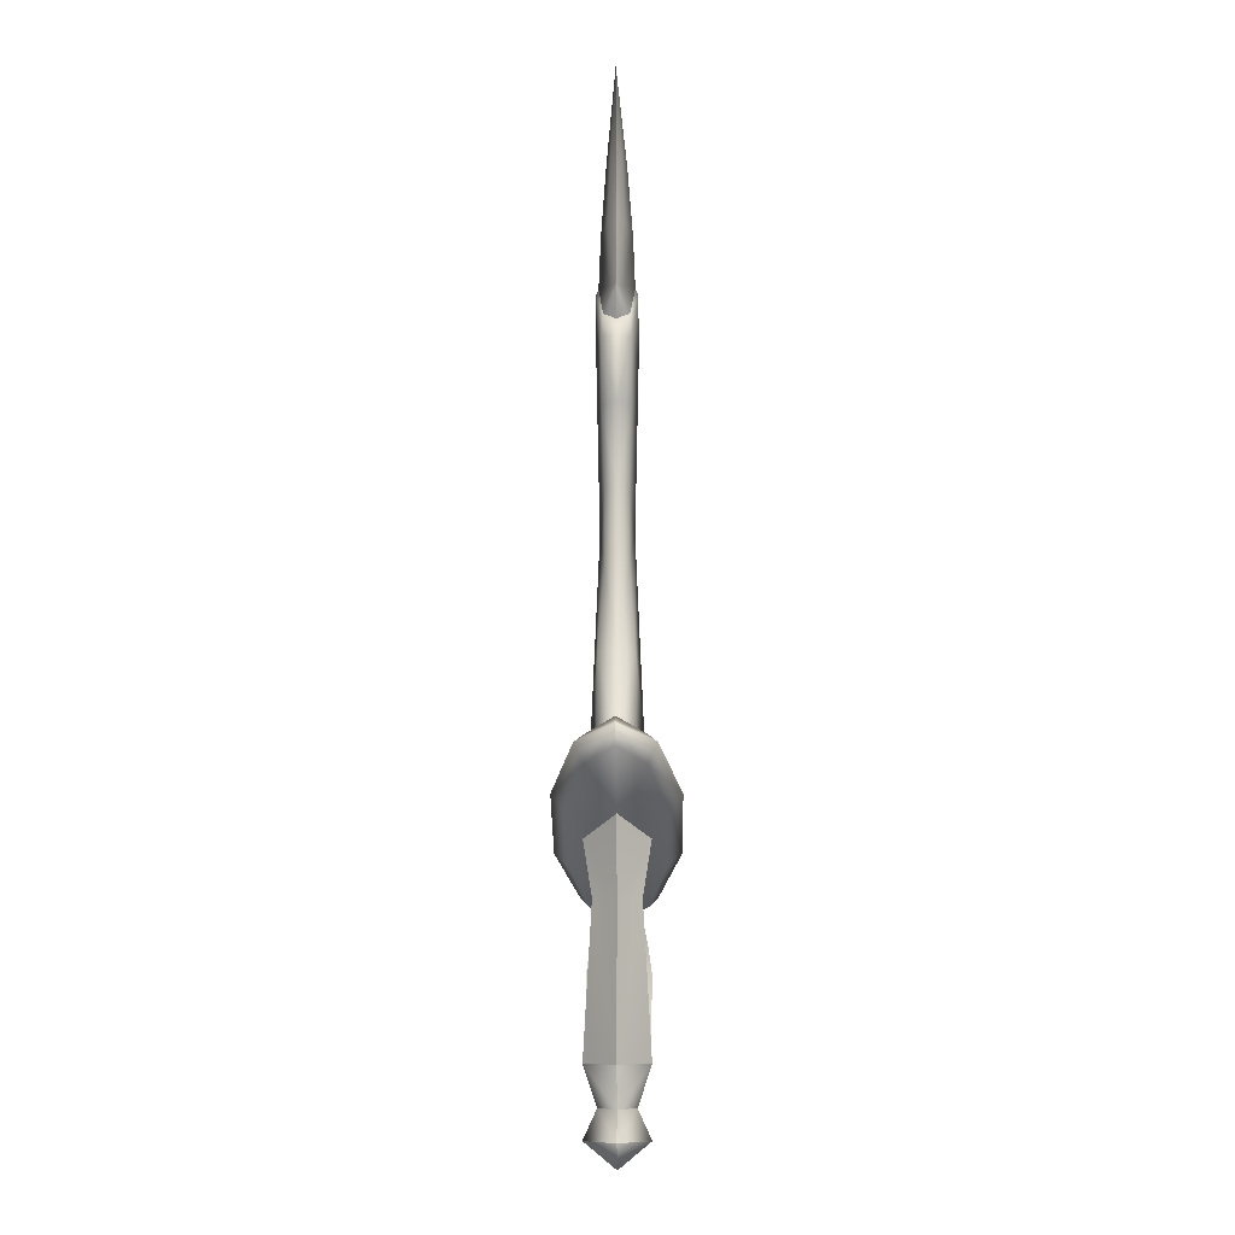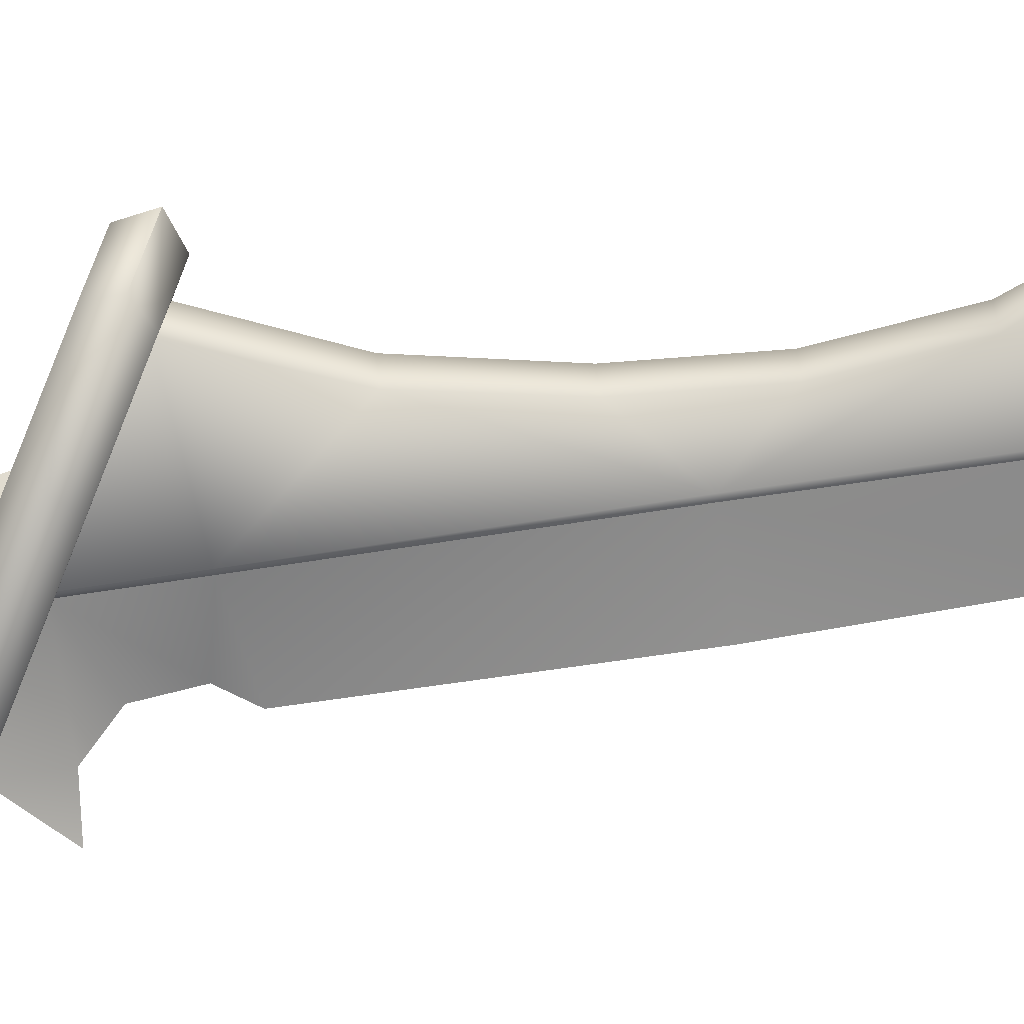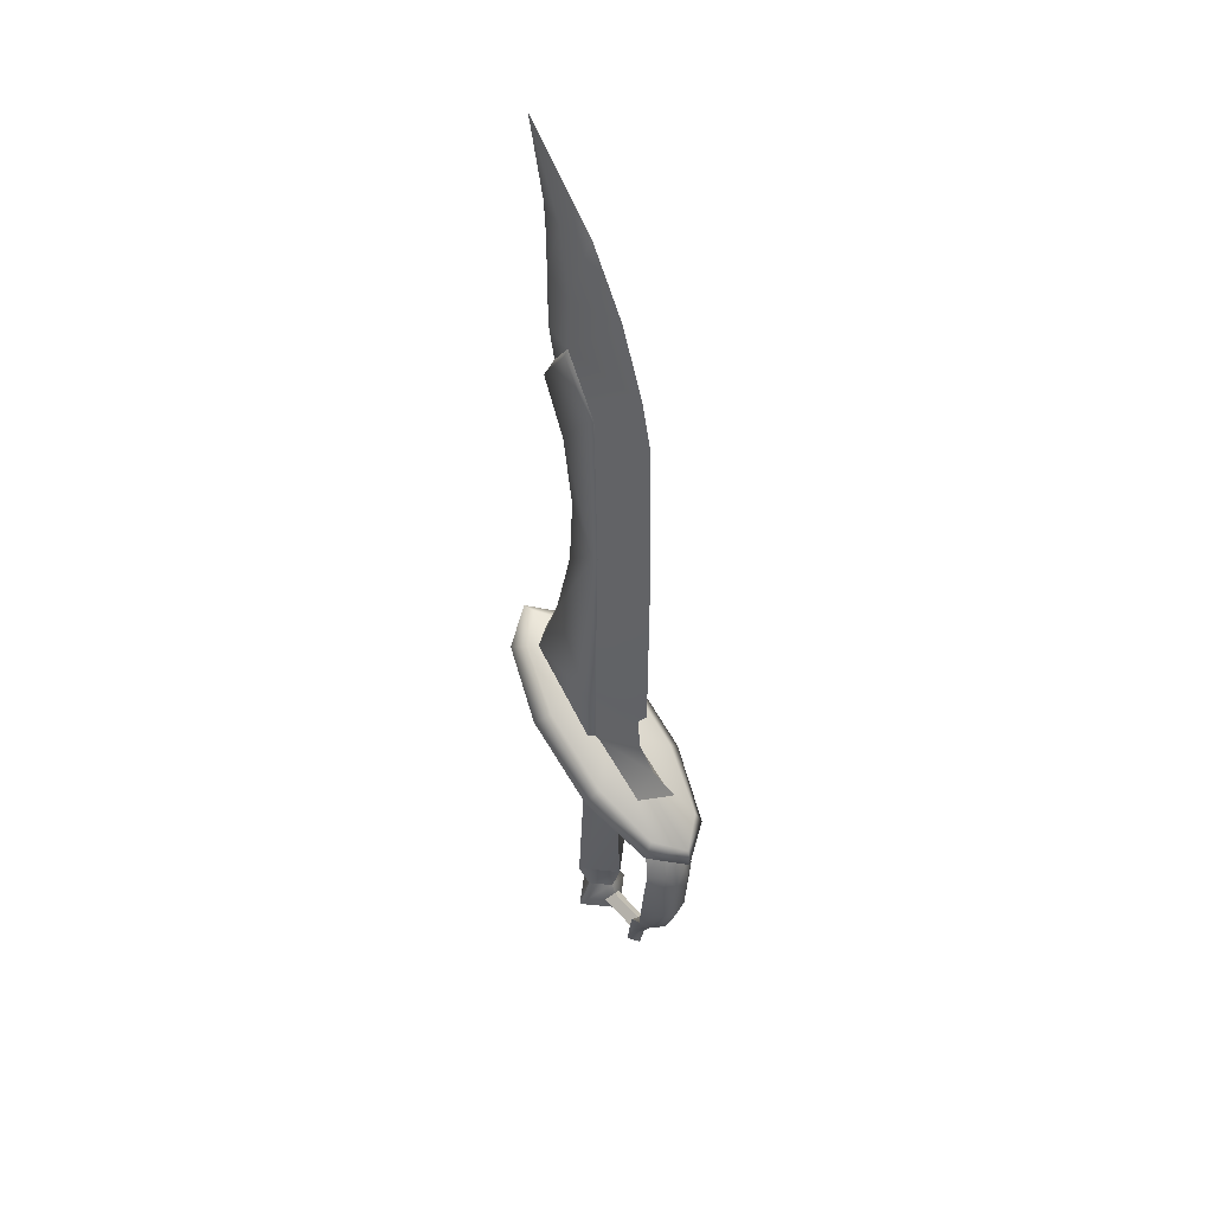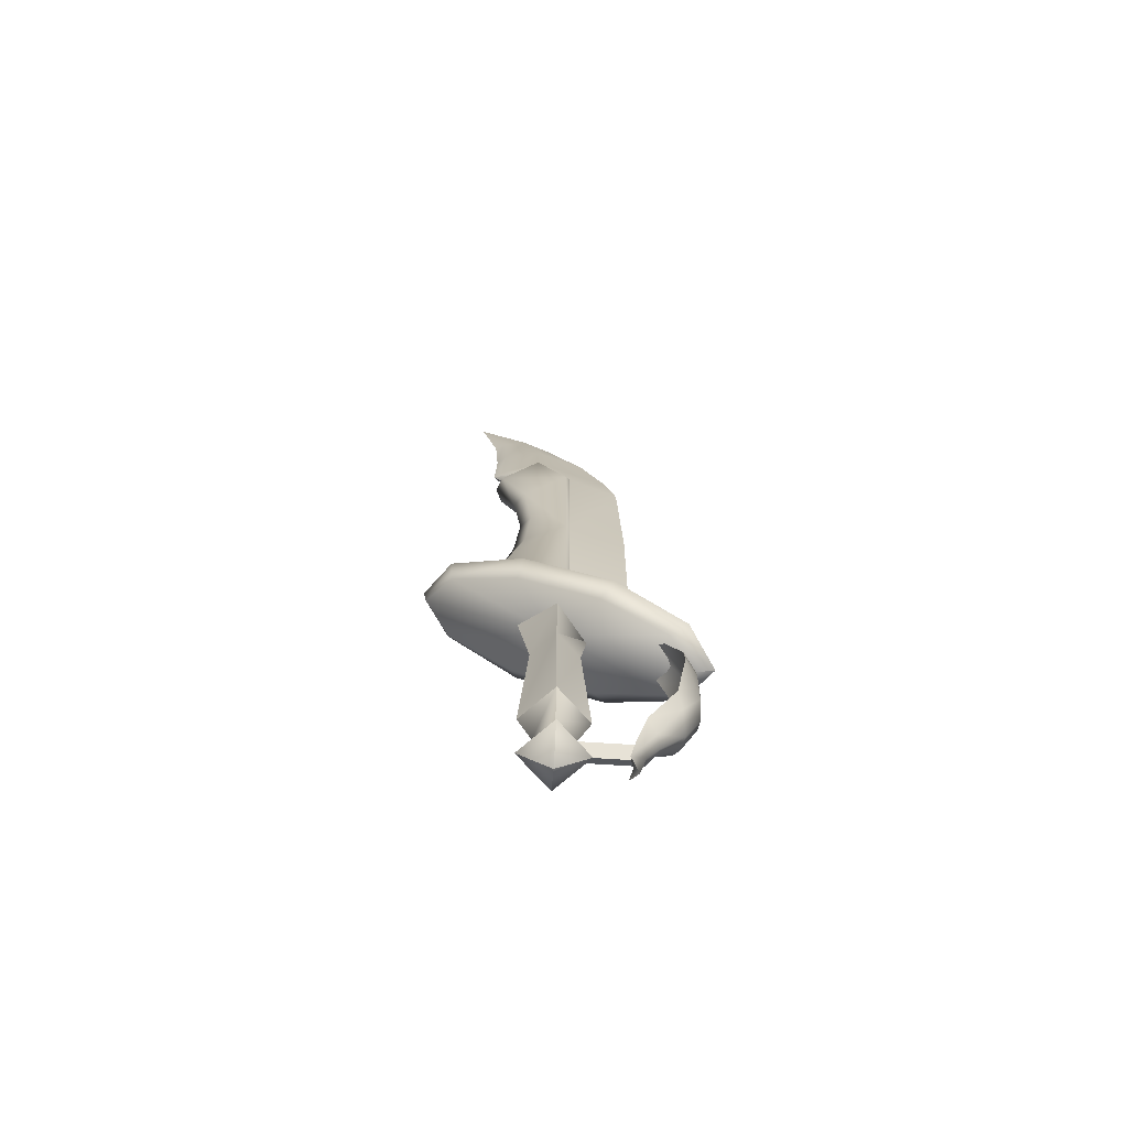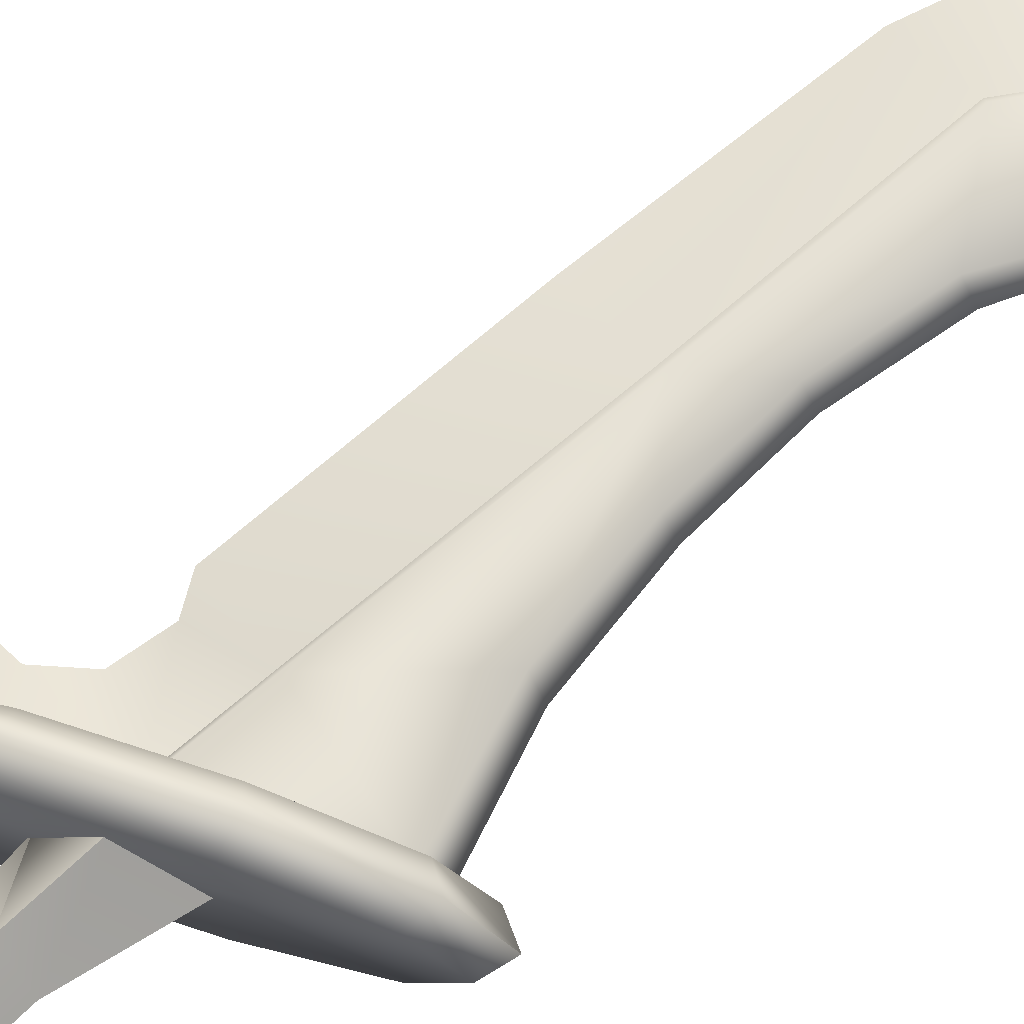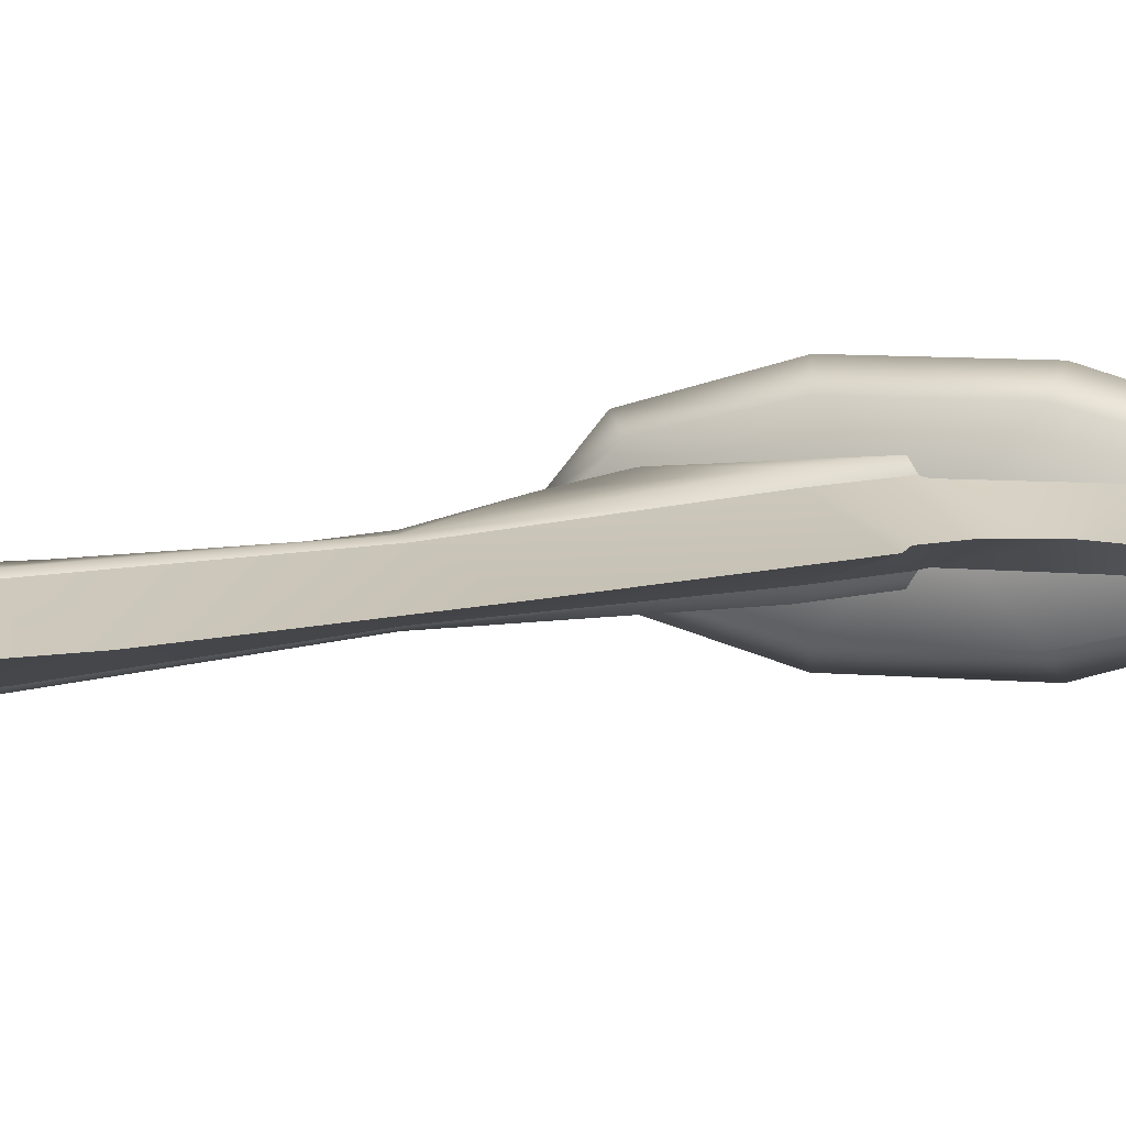
<metadata>
{"format":"obj","ext":"obj","renderer":"f3d","projection":"perspective","resolution":1024,"background":"white","views":[{"elev":-9.8,"azim":90.9,"up":"+Y"},{"elev":-79.1,"azim":98.2,"up":"+Z"},{"elev":47.6,"azim":-128.4,"up":"+Y"},{"elev":-71.3,"azim":176.3,"up":"+Y"},{"elev":67.4,"azim":48.7,"up":"+Z"},{"elev":7.2,"azim":-133.8,"up":"+Z"}]}
</metadata>
<code>
v 0.0027 -1.203 0.1874
v -0.3207 -0.7985 0
v -0.1847 -1.203 0
v 0.0027 -1.203 -0.1874
v 0.0027 -0.7985 -0.3234
v 0.1902 -1.203 0
v 0.3261 -0.7985 0
v 0.0027 -0.7985 0.3234
v 0.0027 0.7223 0.2378
v -0.2351 0.7223 0
v -0.296 1.135 0
v 0.0027 0.7223 -0.2378
v 0.0027 1.308 -0.331
v 0.2406 0.7223 0
v 0.3738 1.522 -0
v 0.0027 1.308 0.331
v 0.3261 -1.497 0
v 0.0027 -1.497 -0.3234
v -0.3207 -1.497 0
v 0.0027 -1.497 0.3234
v 0.0027 -1.76 0
v -0.7322 -1.424 -0.1055
v -0.8829 -1.243 0
v -0.8522 -1.177 -0.1014
v -1.111 -0.9613 0
v -0.8522 -1.177 0.1014
v -1.081 -0.824 0.1955
v -1.256 -0.4614 0.1452
v -1.256 -0.6212 0
v -1.298 0 0
v -1.256 -0.4614 -0.1452
v -1.081 -0.824 -0.1955
v -0.7752 -1.028 -0.1873
v -0.6749 -1.39 -0.1485
v -0.6123 -1.672 -0.1097
v -0.7607 -1.452 0
v -0.7322 -1.424 0.1055
v -0.7752 -1.028 0.1873
v -1.036 -0.6797 0.3039
v -1.138 0 0.3289
v -1.256 0 0.178
v -1.138 0.2795 0.2889
v -1.256 0.2154 0.138
v -1.138 0.5165 0.1616
v -1.138 0.6933 0
v -0.9896 0.6748 0.2111
v -0.9606 0.9059 0
v -0.7518 0.9739 0
v -0.9896 0.6748 -0.2111
v -1.138 0.5165 -0.1616
v -1.256 0.2154 -0.138
v -1.138 0.2795 -0.2889
v -1.256 0 -0.178
v -1.138 0 -0.3289
v -1.036 -0.6797 -0.3039
v -1.256 0.3752 0
v -0.6749 -1.39 0.1485
v -0.6123 -1.672 0.1097
v -0.6967 -1.75 0
v -0.6434 -1.672 0
v -0.7458 -1.39 0
v -0.8461 -1.028 0
v -1.107 -0.6797 0
v -1.208 0 0
v -1.208 0.2795 0
v -1.06 0.6748 0
v -0.1518 -1.308 0
v -0.1518 -1.404 -0.0963
v -0.7144 -1.404 -0.0963
v -0.7144 -1.5 0
v -0.1518 -1.5 0
v -0.1518 -1.404 0.0963
v -0.7144 -1.404 0.0963
v -0.7675 -1.308 0
v -1.478 0.6128 0
v -1.211 0.7669 -0.383
v -1.033 0.6774 -0.2944
v -0.393 1.047 -0.475
v -0.5124 1.17 -0.6182
v 0.3985 1.504 -0.475
v 0.3514 1.669 -0.6182
v 1.039 1.874 -0.2944
v 1.05 2.072 -0.383
v 1.283 2.015 -0
v 1.317 2.227 -0
v 1.05 2.072 0.383
v 1.039 1.874 0.2944
v 0.3514 1.669 0.6182
v 0.3985 1.504 0.475
v -0.5124 1.17 0.6182
v -0.393 1.047 0.475
v -1.211 0.7669 0.383
v -1.033 0.6774 0.2944
v -1.278 0.5362 0
v -1.444 0.8245 0
v -1.2 0.9657 -0.2944
v -0.5595 1.335 -0.475
v 0.232 1.792 -0.475
v 0.8723 2.162 -0.2944
v 1.117 2.303 -0
v 0.8723 2.162 0.2944
v 0.232 1.792 0.475
v -0.5595 1.335 0.475
v -1.2 0.9657 0.2944
v -0.1638 1.564 -0
v 0.0027 1.276 0
v 0.4067 4.603 -0
v 0.4603 3.814 -0
v 0.2922 4.603 -0.1179
v 0.3461 3.813 -0.1178
v 0.6237 2.97 -0
v 0.5097 2.968 -0.1784
v 0.9551 2.179 -0
v 0.8379 2.117 -0.1788
v -0.0906 1.579 -0.2576
v -0.0889 2.224 -0.2576
v -0.0889 4.207 -0.1702
v 0.2922 4.603 0.1179
v -0.0889 4.207 0.1702
v 0.3461 3.813 0.1178
v 0.5097 2.968 0.1784
v -0.0889 2.224 0.2576
v 0.8379 2.117 0.1788
v -0.0906 1.579 0.2576
v -0.1289 4.207 -0.1457
v -0.1289 2.224 -0.1832
v -0.1308 1.555 -0.1832
v -0.0889 5.975 -0.2092
v -0.1289 5.985 -0.1792
v 0.2438 6.525 -0.2092
v 0.2389 6.59 -0.1792
v 0.718 5.988 -0
v 0.652 5.987 0.1428
v 0.4906 5.391 -0
v 0.3763 5.393 0.145
v 0.3763 5.393 -0.145
v 0.652 5.987 -0.1428
v 0.5037 6.259 -0.1292
v 0.5668 6.19 -0
v 0.5037 6.259 0.1292
v 0.2438 6.525 0.2092
v 0.2389 6.59 0.1792
v -0.0889 5.975 0.2092
v -0.1289 4.207 0.1457
v -0.1289 2.224 0.1832
v -0.1308 1.555 0.1832
v -0.1289 5.985 0.1792
v 0.5668 6.19 -0
v 0.5037 6.259 -0.1292
v 0.7569 6.483 -0
v 0.6587 6.483 -0.0659
v 0.2389 6.59 -0.1792
v 0.2361 7.13 -0.1575
v 0.6413 7.13 -0.0857
v 0.4229 7.777 -0.1021
v 0.6808 7.777 -0.0556
v 0.9664 8.57 -0
v 0.7791 7.777 -0
v 0.7395 7.13 -0
v -0.7381 4.219 -0
v -0.6926 5.985 -0
v -0.1289 4.207 -0.1457
v -0.1289 5.985 -0.1792
v -0.5779 6.441 -0
v -0.296 7.13 -0
v 0.1189 7.777 -0
v -0.8094 1.17 -0.1832
v -0.8094 1.17 0
v -1.195 1.513 -0
v -0.8094 1.17 0.1832
v -0.8579 1.545 -0
v -0.1308 1.555 -0.1832
v -0.6309 1.771 -0
v -0.596 2.12 -0
v -0.1289 2.224 -0.1832
v -0.7296 2.318 -0
v 0.5037 6.259 0.1292
v 0.6587 6.483 0.0659
v 0.2389 6.59 0.1792
v 0.2361 7.13 0.1575
v 0.6413 7.13 0.0857
v 0.4229 7.777 0.1021
v 0.6808 7.777 0.0555
v -0.1289 5.985 0.1792
v -0.1289 4.207 0.1457
v -0.1289 2.224 0.1832
v -0.1308 1.555 0.1832
o V1_U2_P20_N0
g V1_U2_P20_N0
f 148 149 150
f 150 149 151
f 149 152 151
f 152 153 151
f 151 153 154
f 153 155 154
f 154 155 156
f 155 157 156
f 157 158 156
f 158 159 156
f 156 159 154
f 159 150 154
f 154 150 151
f 160 161 162
f 162 161 163
f 161 164 163
f 163 164 152
f 164 165 152
f 152 165 153
f 165 166 153
f 153 166 155
f 166 157 155
f 167 168 169
f 169 168 170
f 169 171 167
f 167 171 172
f 171 173 172
f 173 174 172
f 172 174 175
f 174 176 175
f 175 176 162
f 176 160 162
f 177 178 179
f 179 178 180
f 178 181 180
f 180 181 182
f 181 183 182
f 182 183 157
f 157 183 158
f 158 183 159
f 183 181 159
f 159 181 150
f 181 178 150
f 178 177 150
f 150 177 148
f 157 166 182
f 182 166 180
f 166 165 180
f 180 165 179
f 165 164 179
f 179 164 184
f 164 161 184
f 184 161 185
f 161 160 185
f 160 176 185
f 185 176 186
f 176 174 186
f 186 174 187
f 174 173 187
f 173 171 187
f 187 171 170
f 171 169 170
o V1_U2_P20_N1
g V1_U2_P20_N1
f 1 2 3
f 3 2 4
f 2 5 4
f 4 5 6
f 5 7 6
f 6 7 8
f 7 9 8
f 8 9 10
f 9 11 10
f 10 11 12
f 11 13 12
f 12 13 14
f 13 15 14
f 14 15 16
f 6 8 1
f 1 8 2
f 8 10 2
f 2 10 5
f 10 12 5
f 5 12 7
f 12 14 7
f 7 14 9
f 14 16 9
f 9 16 11
f 17 18 4
f 4 18 3
f 18 19 3
f 19 20 3
f 3 20 1
f 20 17 1
f 1 17 6
f 17 4 6
f 19 21 20
f 20 21 17
f 17 21 18
f 21 19 18
f 22 23 24
f 24 23 25
f 23 26 25
f 26 27 25
f 27 28 25
f 25 28 29
f 28 30 29
f 30 31 29
f 29 31 25
f 31 32 25
f 25 32 24
f 32 33 24
f 24 33 22
f 33 34 22
f 34 35 22
f 35 36 22
f 22 36 23
f 36 37 23
f 23 37 26
f 37 38 26
f 26 38 27
f 38 39 27
f 27 39 28
f 39 40 28
f 28 40 41
f 40 42 41
f 41 42 43
f 42 44 43
f 43 44 45
f 44 46 45
f 45 46 47
f 46 48 47
f 48 49 47
f 47 49 45
f 49 50 45
f 45 50 51
f 50 52 51
f 51 52 53
f 52 54 53
f 53 54 31
f 54 55 31
f 31 55 32
f 55 33 32
f 49 52 50
f 46 44 42
f 31 30 53
f 53 30 51
f 30 56 51
f 51 56 45
f 45 56 43
f 56 30 43
f 43 30 41
f 30 28 41
f 38 37 57
f 57 37 58
f 37 36 58
f 58 36 59
f 36 35 59
f 35 60 59
f 59 60 58
f 60 61 58
f 58 61 57
f 61 62 57
f 57 62 38
f 62 63 38
f 38 63 39
f 63 64 39
f 39 64 40
f 40 64 42
f 64 65 42
f 42 65 46
f 65 66 46
f 46 66 48
f 48 66 49
f 66 65 49
f 49 65 52
f 65 64 52
f 52 64 54
f 54 64 55
f 64 63 55
f 55 63 33
f 63 62 33
f 33 62 34
f 62 61 34
f 34 61 35
f 61 60 35
f 67 68 69
f 69 68 70
f 68 71 70
f 71 72 70
f 70 72 73
f 72 67 73
f 73 67 74
f 67 69 74
f 75 76 77
f 77 76 78
f 76 79 78
f 78 79 80
f 79 81 80
f 80 81 82
f 81 83 82
f 82 83 84
f 83 85 84
f 85 86 84
f 84 86 87
f 86 88 87
f 87 88 89
f 88 90 89
f 89 90 91
f 90 92 91
f 91 92 93
f 92 75 93
f 93 75 94
f 75 77 94
f 95 96 76
f 76 96 79
f 96 97 79
f 79 97 81
f 97 98 81
f 81 98 83
f 98 99 83
f 83 99 85
f 99 100 85
f 100 101 85
f 85 101 86
f 101 102 86
f 86 102 88
f 102 103 88
f 88 103 90
f 103 104 90
f 90 104 92
f 104 95 92
f 92 95 75
f 95 76 75
f 98 105 99
f 99 105 100
f 100 105 101
f 105 102 101
f 102 105 103
f 103 105 104
f 105 95 104
f 95 105 96
f 96 105 97
f 105 98 97
f 78 106 77
f 77 106 94
f 94 106 93
f 106 91 93
f 91 106 89
f 89 106 87
f 106 84 87
f 84 106 82
f 82 106 80
f 106 78 80
f 107 108 109
f 109 108 110
f 108 111 110
f 110 111 112
f 111 113 112
f 112 113 114
f 115 116 114
f 114 116 112
f 116 117 112
f 112 117 110
f 117 109 110
f 118 119 120
f 120 119 121
f 119 122 121
f 121 122 123
f 122 124 123
f 125 117 126
f 117 116 126
f 126 116 127
f 116 115 127
f 117 125 128
f 125 129 128
f 128 129 130
f 129 131 130
f 107 118 108
f 118 120 108
f 108 120 111
f 120 121 111
f 111 121 113
f 121 123 113
f 132 133 134
f 133 135 134
f 134 135 107
f 135 118 107
f 109 117 136
f 117 128 136
f 136 128 137
f 128 130 137
f 132 134 137
f 137 134 136
f 134 107 136
f 136 107 109
f 131 138 130
f 130 138 137
f 137 138 132
f 138 139 132
f 139 140 132
f 132 140 133
f 133 140 141
f 140 142 141
f 118 135 119
f 119 135 143
f 135 133 143
f 143 133 141
f 144 145 119
f 119 145 122
f 145 146 122
f 122 146 124
f 119 143 144
f 144 143 147
f 143 141 147
f 147 141 142

</code>
